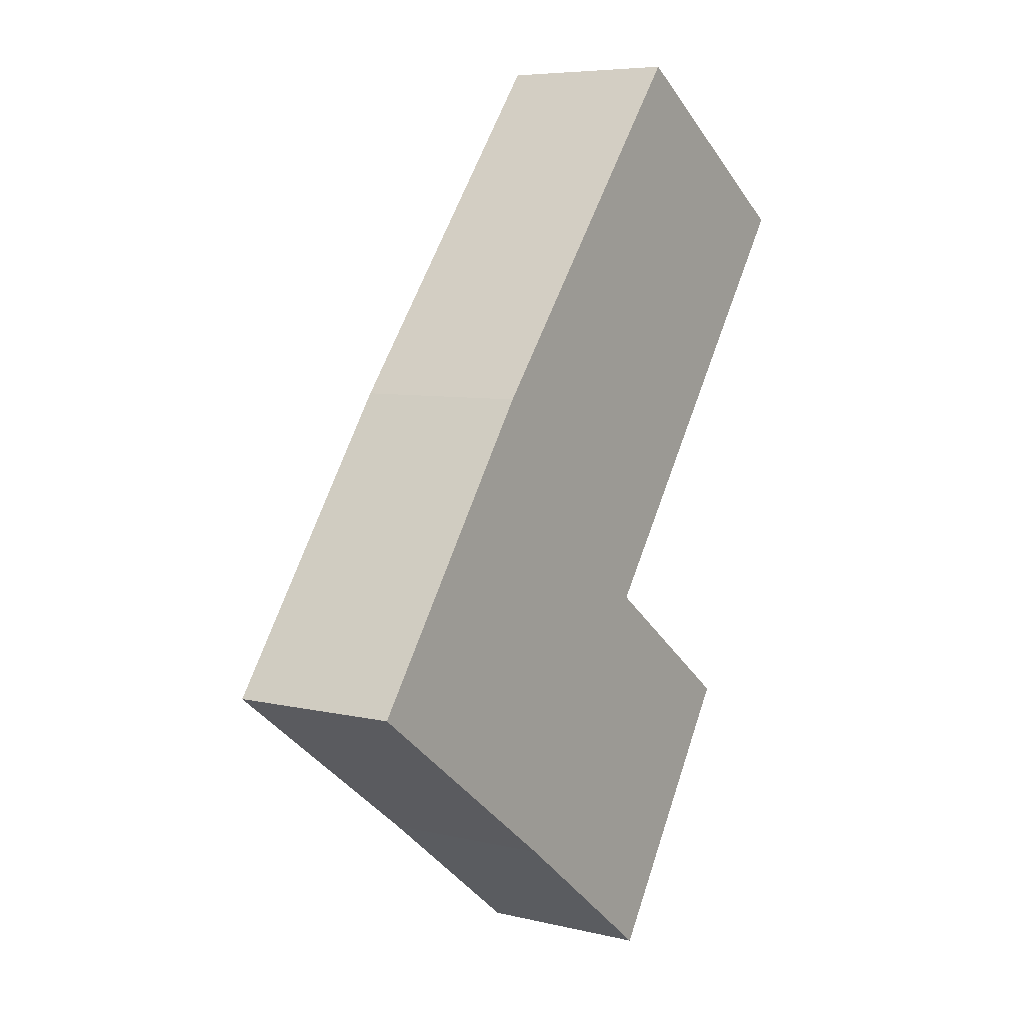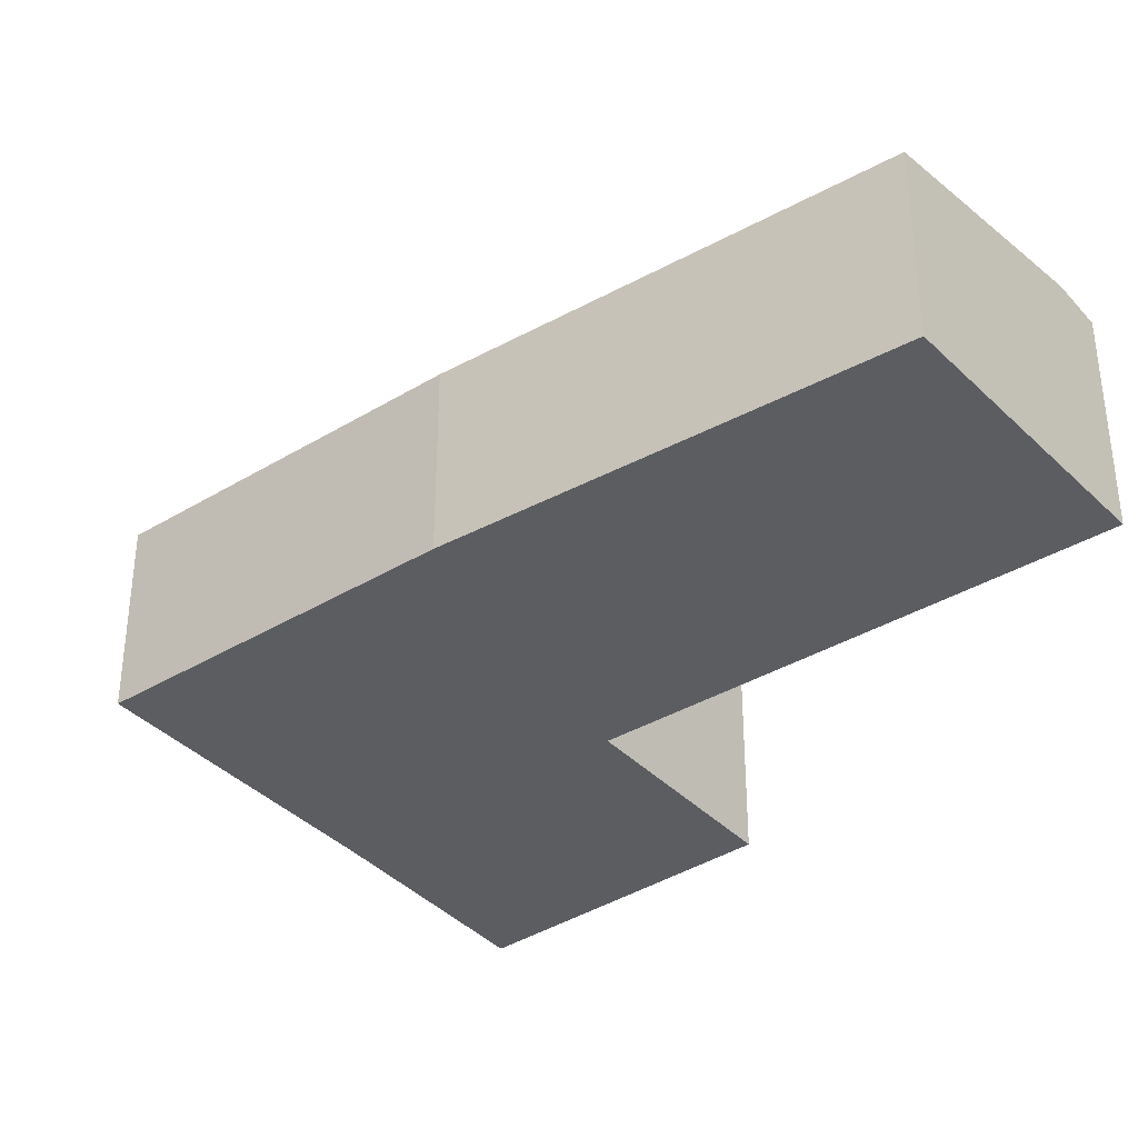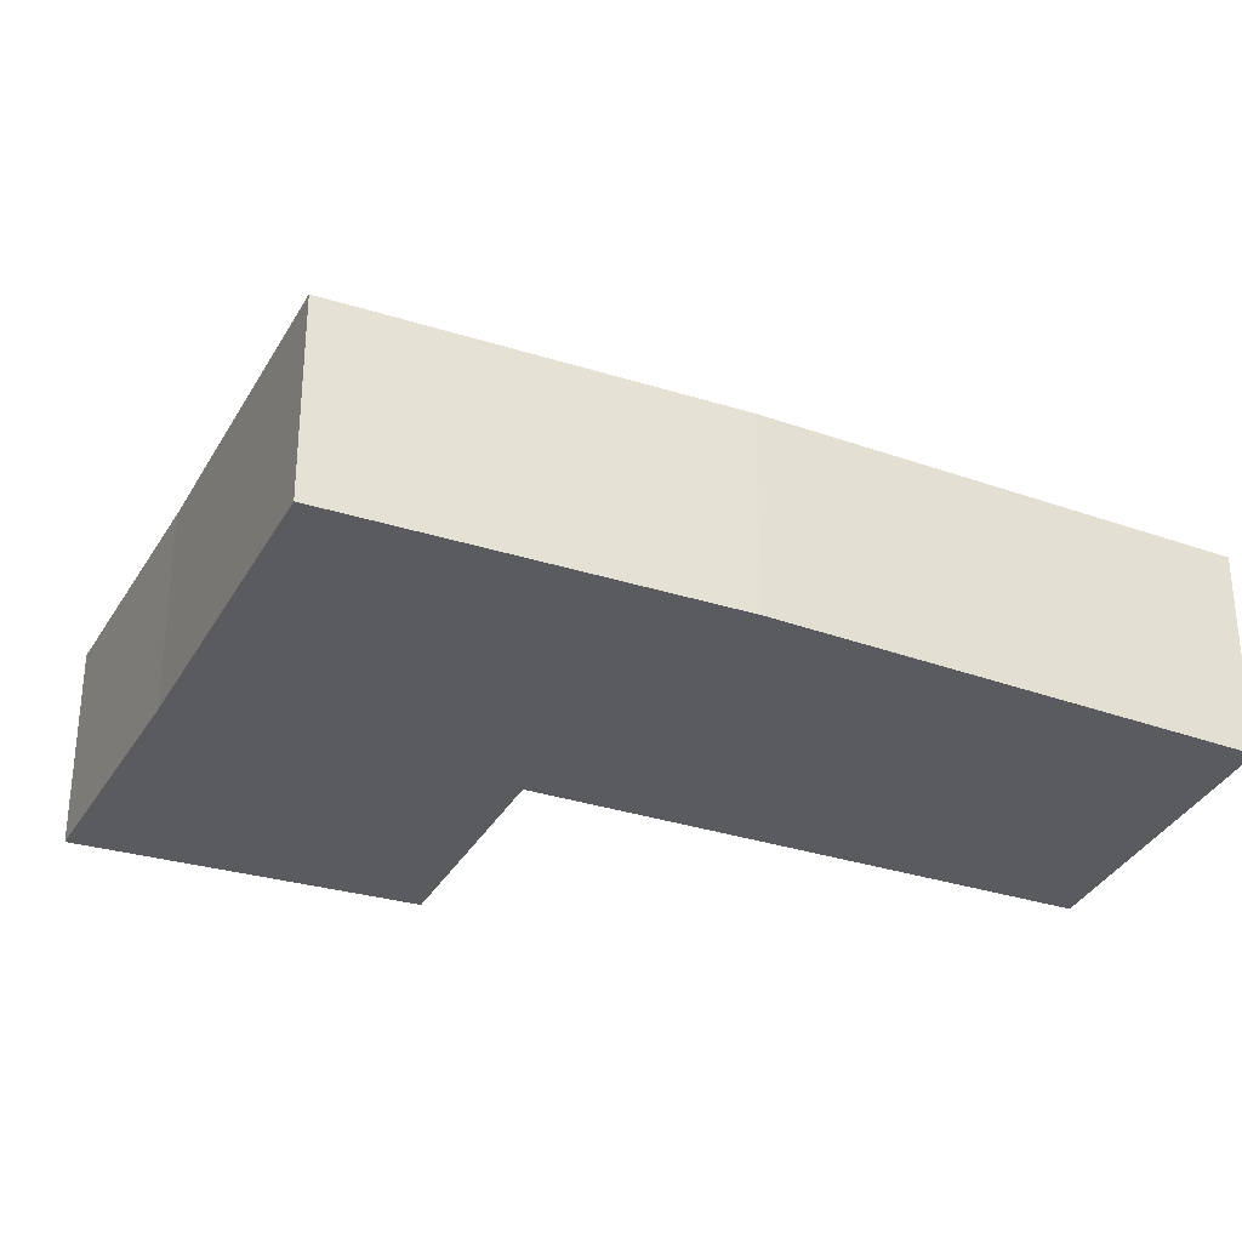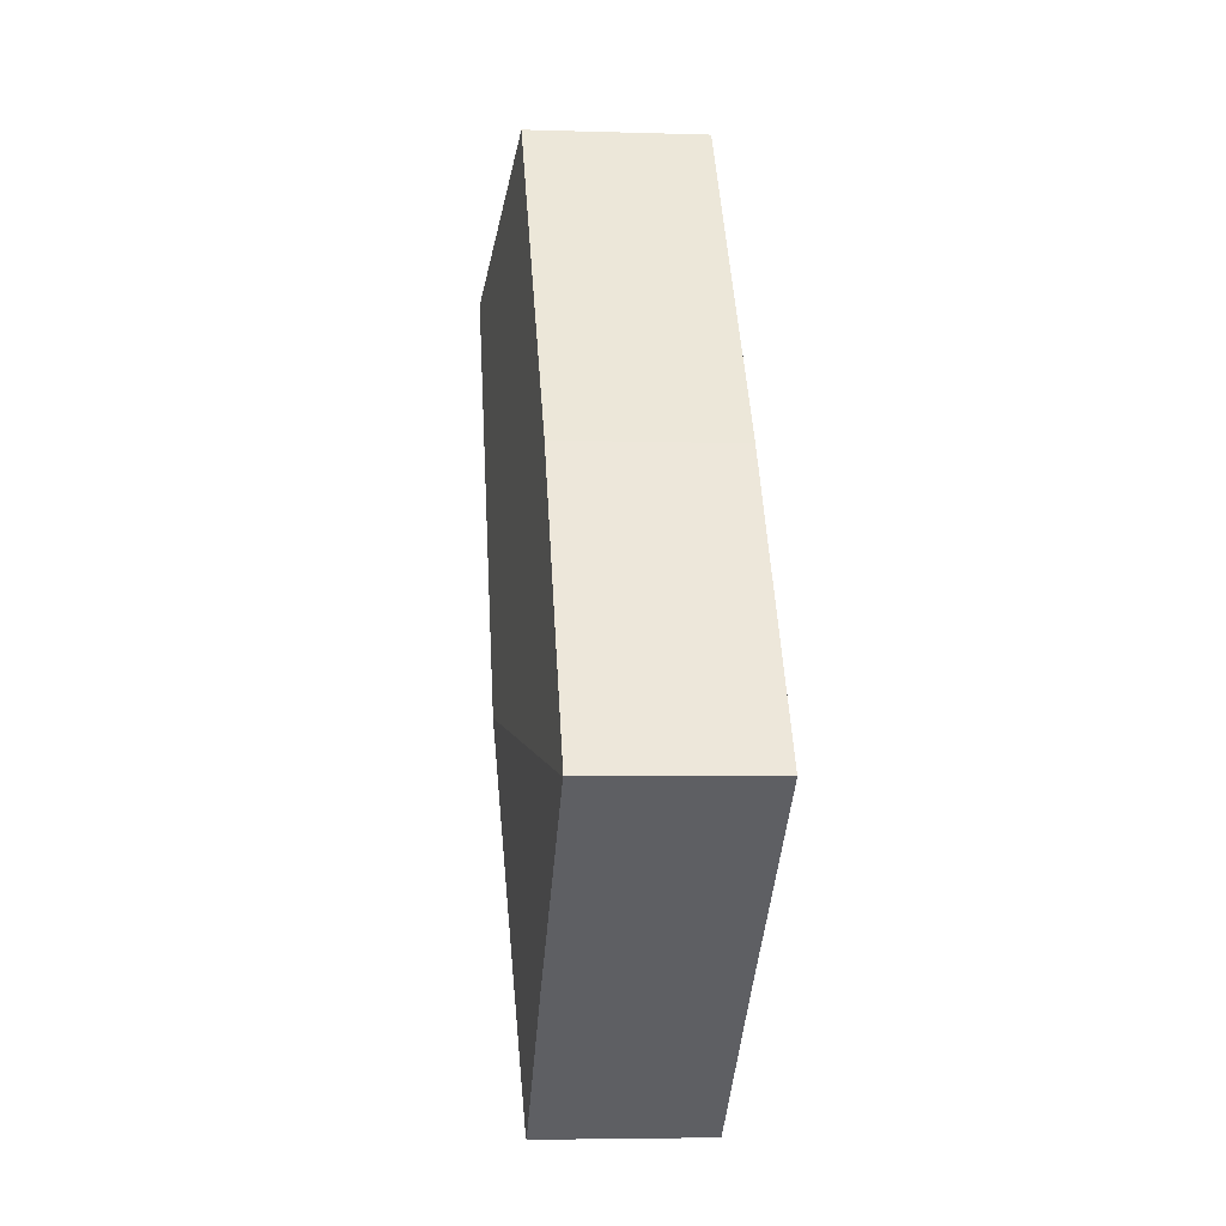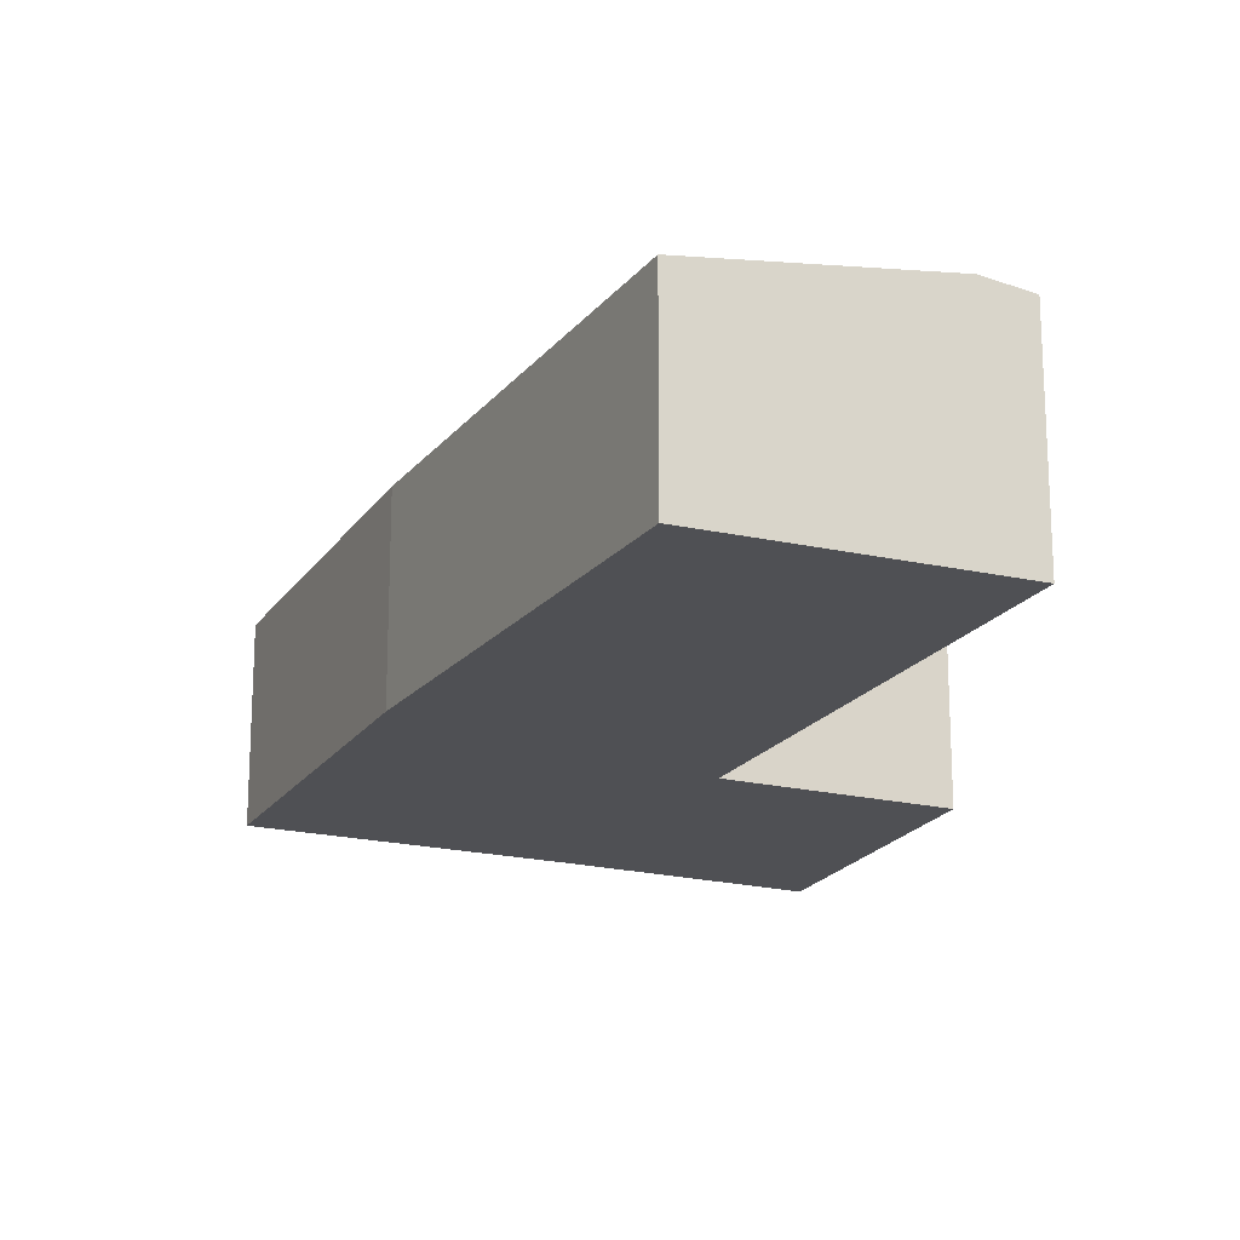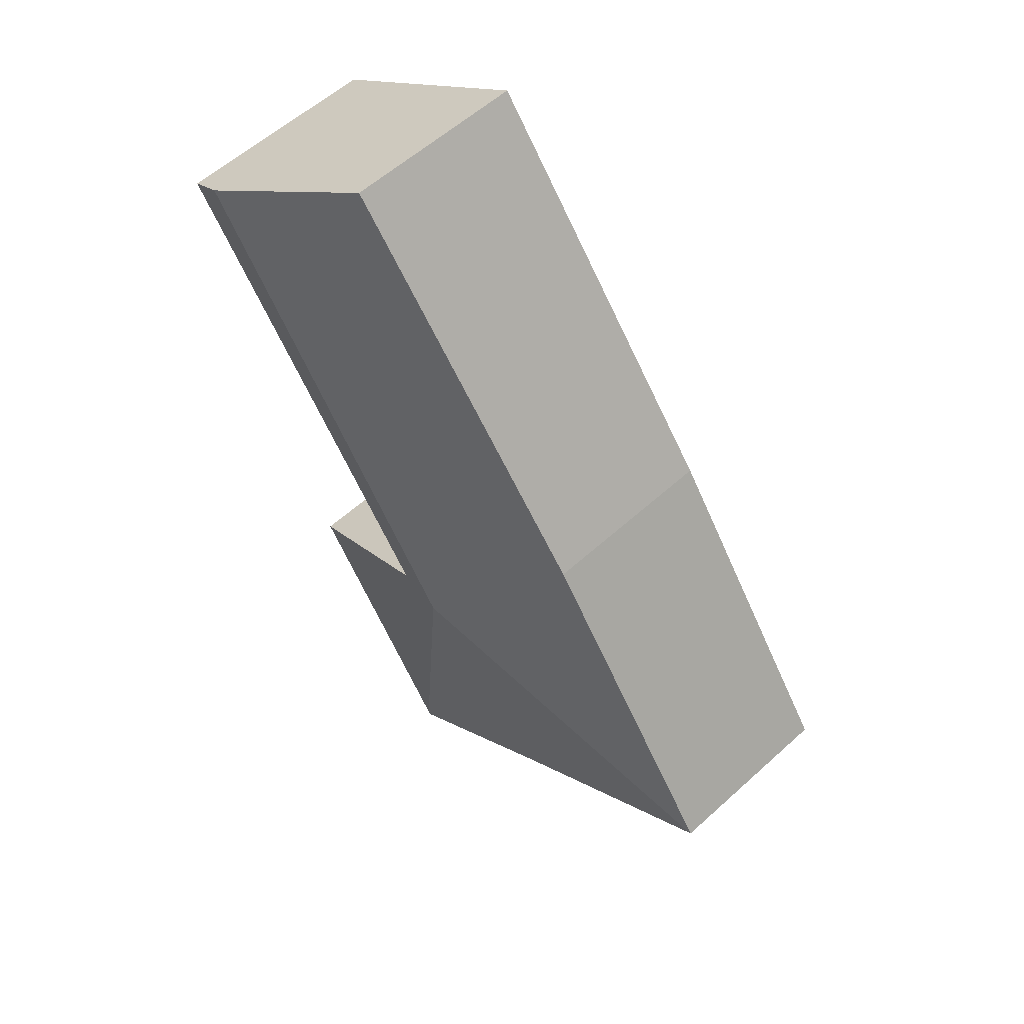
<metadata>
{"format":"obj","ext":"obj","renderer":"f3d","projection":"perspective","resolution":1024,"background":"white","views":[{"elev":6.5,"azim":-54.8,"up":"+Z"},{"elev":-36.6,"azim":-16.7,"up":"+Y"},{"elev":-32.8,"azim":-78.7,"up":"+Y"},{"elev":-5.0,"azim":-95.6,"up":"+Z"},{"elev":-19.2,"azim":11.3,"up":"+Y"},{"elev":57.0,"azim":-133.4,"up":"+Z"}]}
</metadata>
<code>
v  2.407 1.784 -1.775
v  4.261 1.785 -3.14
v  4.233 1.778 -3.183
v  3.629 2.127 0.602
v  0.012 1.784 -0.009
v  2.006 1.788 2.86
v  0 1.783 1.092e-16
v  4.693 1.825 6.265
v  6.612 2.127 4.957
v  7.007 2.065 4.688
v  4.122 2.077 0.634
v  5.867 1.796 -0.642
v  4.233 1.949e-16 -3.183
v  4.261 1.923e-16 -3.14
v  5.867 3.931e-17 -0.642
v  4.122 -3.882e-17 0.634
v  7.007 -2.871e-16 4.688
v  2.407 1.087e-16 -1.775
v  0.012 5.511e-19 -0.009
v  0 0 0
v  2.006 -1.751e-16 2.86
v  4.693 -3.836e-16 6.265
v  6.612 -3.035e-16 4.957
g defaultobject
f 1 2 3
f 2 1 4
f 4 1 5
f 6 5 7
f 6 4 5
f 4 6 8
f 4 8 9
f 10 4 9
f 4 10 11
f 4 11 12
f 4 12 2
f 2 13 3
f 13 2 12
f 13 12 14
f 14 12 15
f 10 16 11
f 16 10 17
f 3 18 1
f 18 3 13
f 18 5 1
f 5 18 19
f 5 19 7
f 7 19 20
f 7 21 6
f 21 7 20
f 6 22 8
f 22 6 21
f 22 9 8
f 9 22 23
f 9 23 10
f 10 23 17
f 16 12 11
f 12 16 15
f 21 23 22
f 23 21 17
f 17 21 20
f 17 20 16
f 16 20 19
f 16 19 18
f 16 18 15
f 15 18 13
f 15 13 14

</code>
